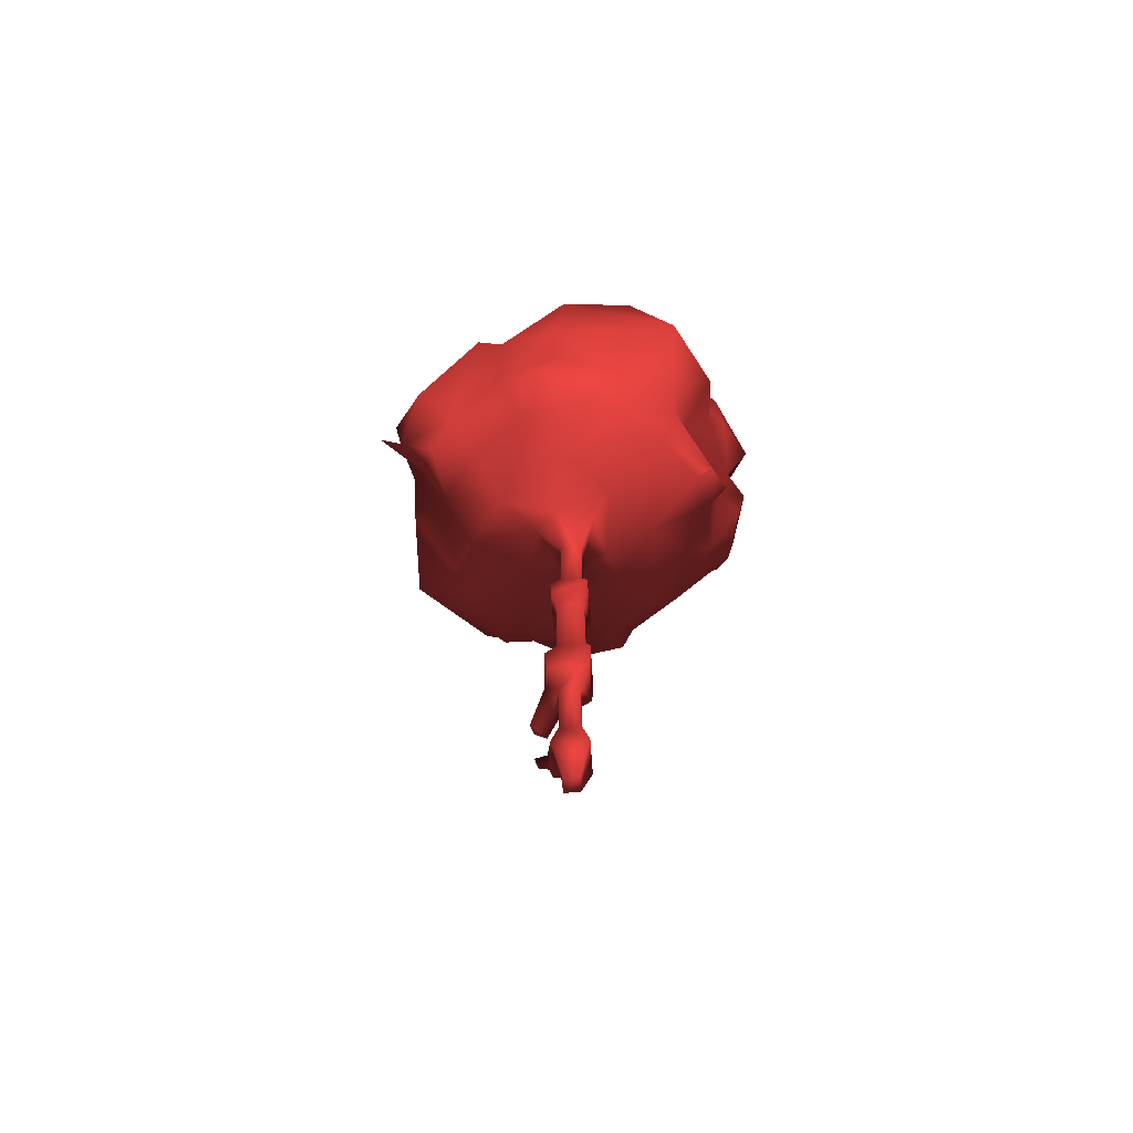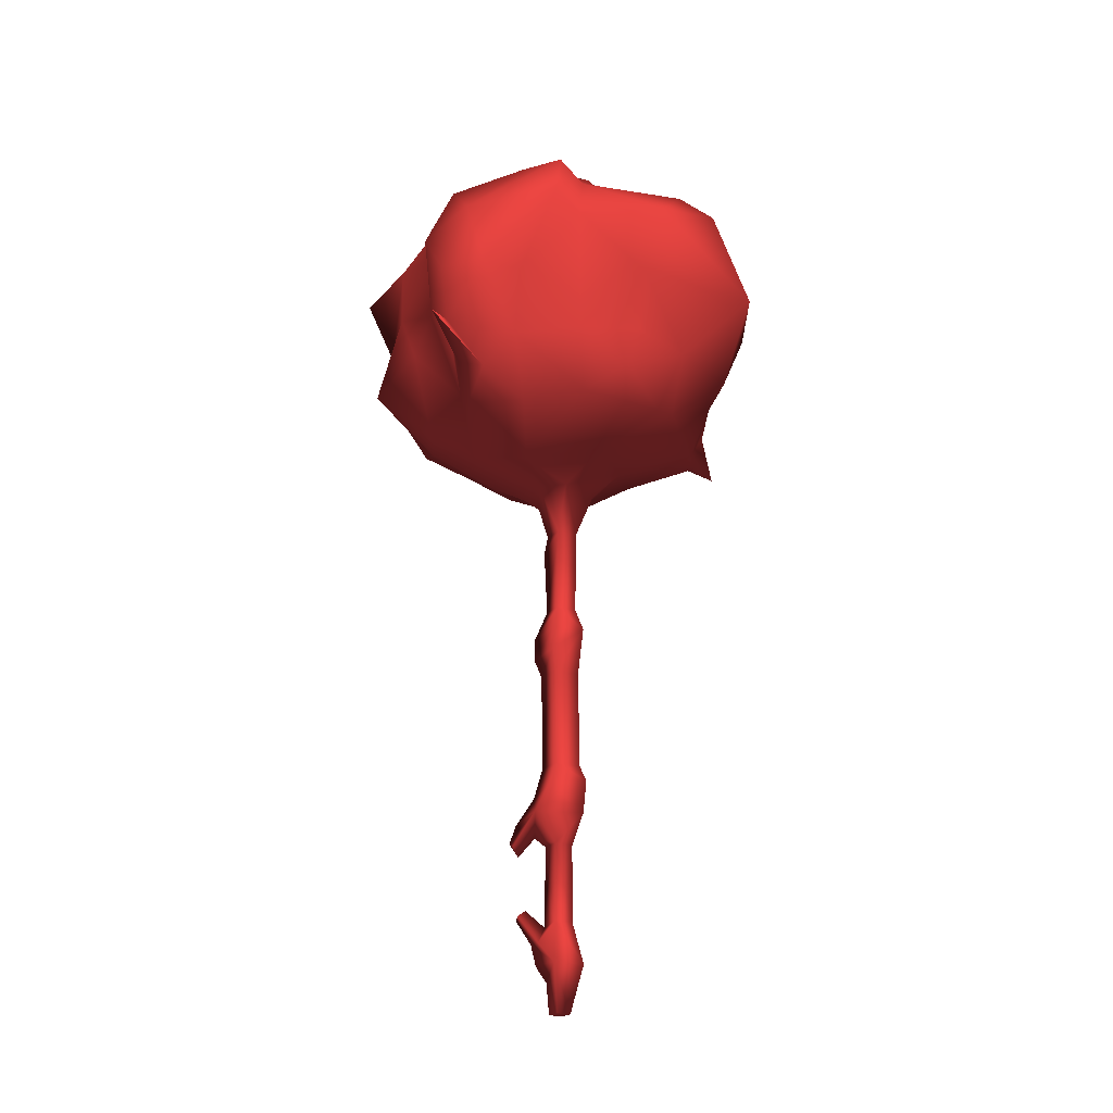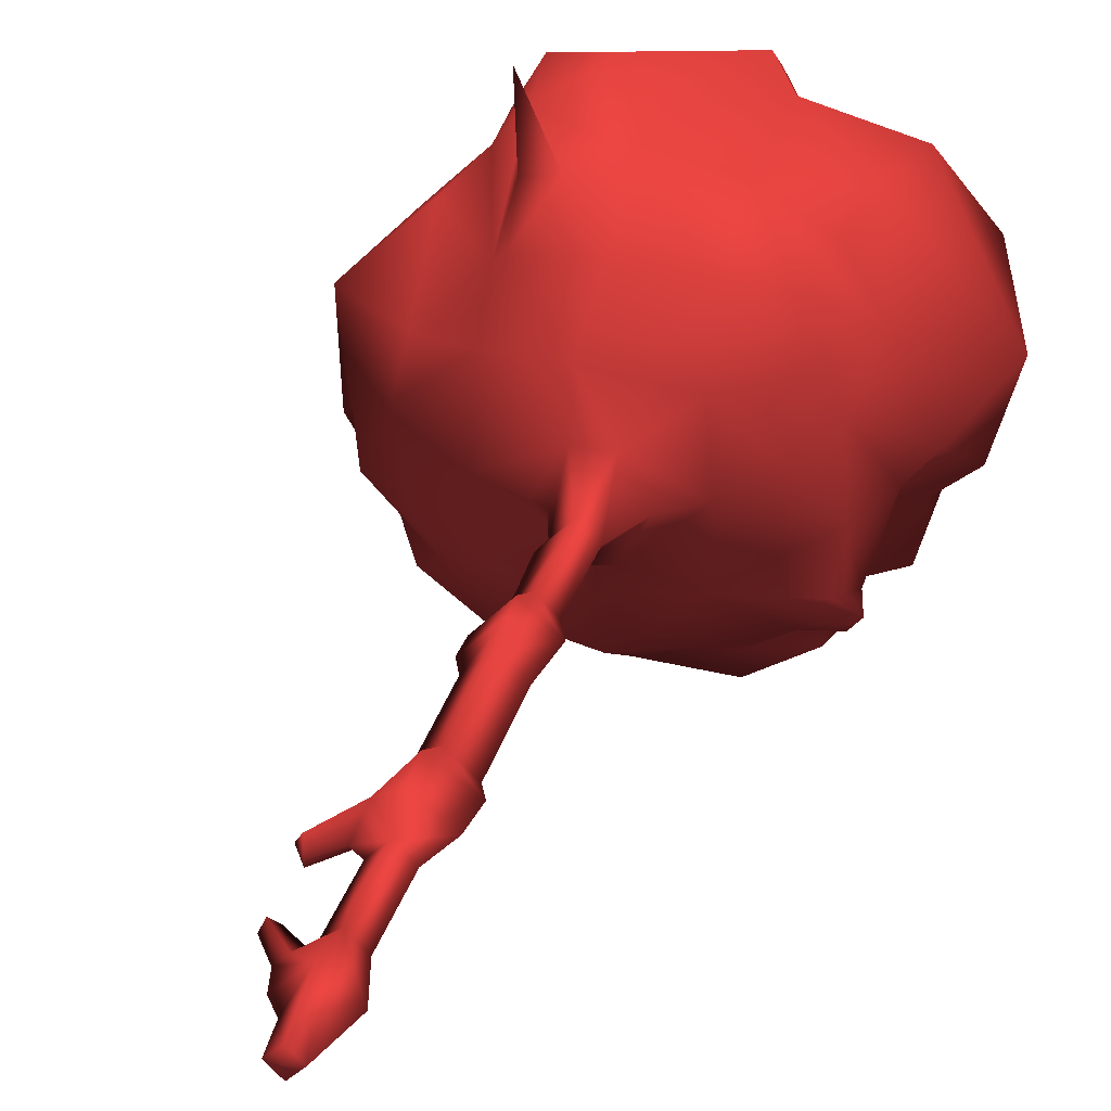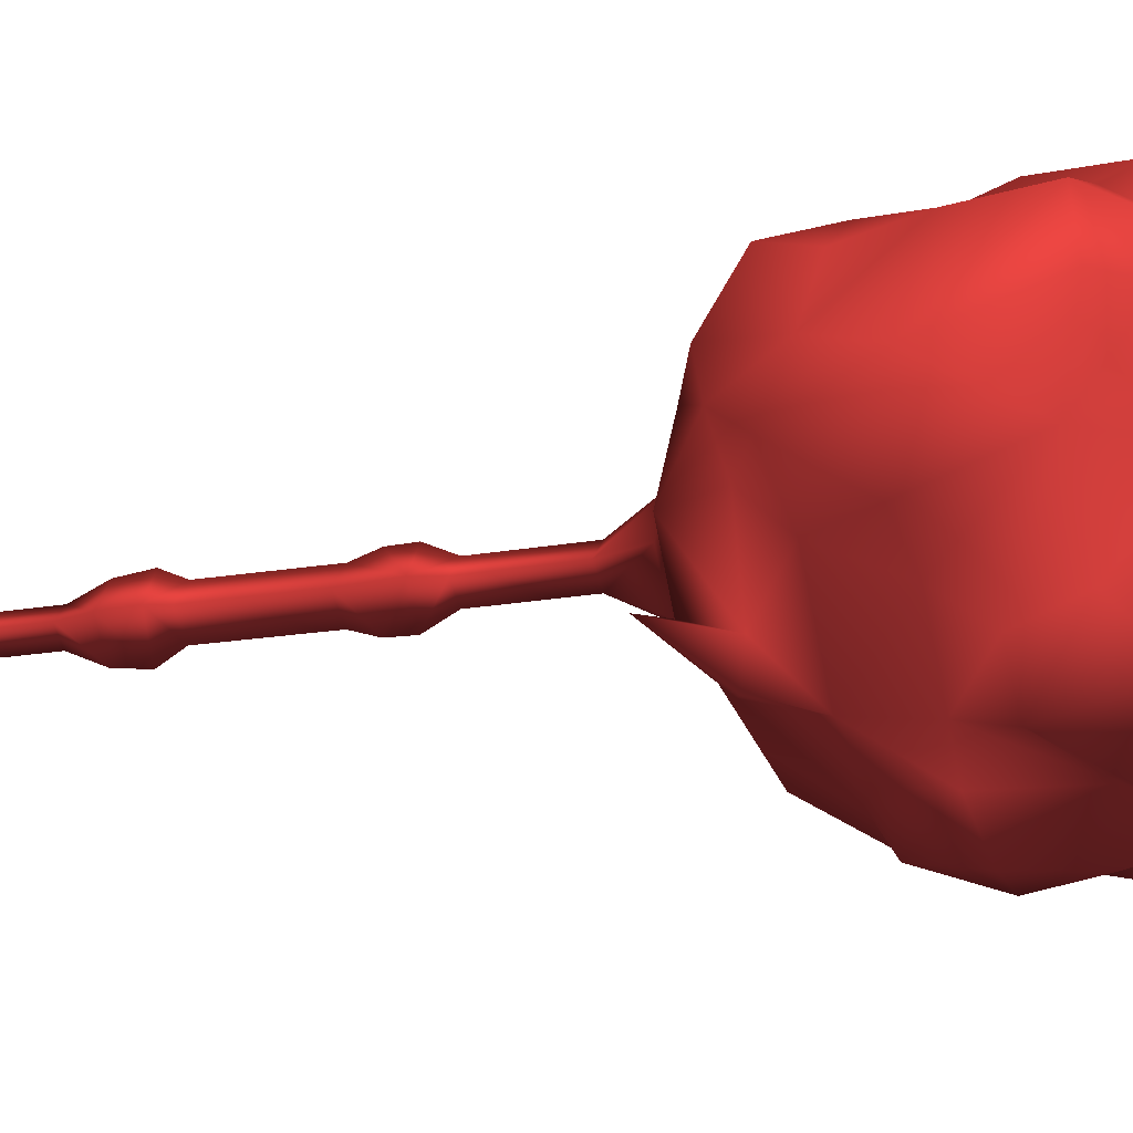
<metadata>
{"format":"obj","ext":"obj","renderer":"f3d","projection":"perspective","resolution":1024,"background":"white","views":[{"elev":-67.9,"azim":-130.2,"up":"+Z"},{"elev":-21.4,"azim":-165.9,"up":"+Z"},{"elev":29.2,"azim":-164.9,"up":"+Y"},{"elev":-14.9,"azim":-66.7,"up":"+Y"}]}
</metadata>
<code>
o mesh_0
v 20 10.28 158.7 1 178 178 178
v -3.125 13.31 165.3 1 178 178 178
v 8.622 6.587 169.9 1 178 178 178
v -7.309 -1.23 171.6 1 178 178 178
v 9.886 -8.501 172.1 1 178 178 178
v -8.977 -13.39 170.1 1 178 178 178
v 3.572 -17.89 169.4 1 178 178 178
v -7.416 -26.92 161.4 1 178 178 178
v 3.572 -28.53 163 1 178 178 178
v 5.955 -35.91 149.1 1 178 178 178
v 16.43 -25.68 152.9 1 178 178 178
v 19.07 -35.1 151.2 1 178 178 178
v 31.91 -23.66 143.6 1 178 178 178
v 26.27 -34.17 142.3 1 178 178 178
v 27.82 -28.93 127.2 1 178 178 178
v 16.28 -35.91 127.2 1 178 178 178
v 21.62 -35.51 119.9 1 178 178 178
v 15.22 -33.48 112.9 1 178 178 178
v 20.32 -34.46 112.4 1 178 178 178
v 14.15 -26.25 101 1 178 178 178
v 23.23 -22.32 104.9 1 178 178 178
v 15.22 -14.3 93.73 1 178 178 178
v 27.16 -13.24 101 1 178 178 178
v 29.1 4.32 99.02 1 178 178 178
v 35.31 -9.363 104.8 1 178 178 178
v 37.57 -2.319 109.1 1 178 178 178
v 33.42 -16.05 112.4 1 178 178 178
v 41.96 -8.443 118.6 1 178 178 178
v 35 -16.19 127.2 1 178 178 178
v 39.07 7.209 124 1 178 178 178
v 46.14 -11.24 137.1 1 178 178 178
v 47.68 0.7336 142.4 1 178 178 178
v 37.63 -8.83 149.2 1 178 178 178
v 37.68 1.107 151.9 1 178 178 178
v 31.03 -2.1 157.7 1 178 178 178
v 29.21 9.197 155.2 1 178 178 178
v 20 10.28 158.7 1 178 178 178
v 26.17 17.15 144.8 1 178 178 178
v 19.77 22.98 157.4 1 178 178 178
v 24.66 28.42 142.3 1 178 178 178
v 13.13 33.74 147 1 178 178 178
v 16.24 42.12 126.9 1 178 178 178
v 6.106 43.22 126.9 1 178 178 178
v 15.33 40.05 114.8 1 178 178 178
v 0.9149 35.91 111.8 1 178 178 178
v 8.215 35.57 104.8 1 178 178 178
v 0.9149 28.19 99.02 1 178 178 178
v 14.15 26.25 101 1 178 178 178
v 2.987 17.75 89.64 1 178 178 178
v 15.72 16.8 91.81 1 178 178 178
v 2.624 7.806 86.81 1 178 178 178
v 16.28 -1.49e-08 91.3 1 178 178 178
v 7.627 -1.49e-08 86.81 1 178 178 178
v -0.6283 -3.237 58.97 1 178 178 178
v -0.1804 -5.728 53.44 1 178 178 178
v 2.676 0 58.97 1 178 178 178
v 5.485 0 52.64 1 178 178 178
v -0.6283 3.237 58.97 1 178 178 178
v -0.1804 5.728 53.44 1 178 178 178
v -5.731 0 54.25 1 178 178 178
v -0.2255 5.627 48.59 1 178 178 178
v -0.2707 4.123 43.73 1 178 178 178
v 3.938 0 43.73 1 178 178 178
v -0.5907 4.123 22.56 1 178 178 178
v 3.619 0 22.56 1 178 178 178
v 0.3691 6.412 17.45 1 178 178 178
v 5.643 0 15.69 1 178 178 178
v 4.534 2.907 12.45 1 178 178 178
v 9.591 0 10.11 1 178 178 178
v 11.11 0 6.059 1 178 178 178
v 9.735 -2.221 4.893 1 178 178 178
v 9.087 0 2.952 1 178 178 178
v 4.534 -2.907 12.45 1 178 178 178
v 5.403 0 6.936 1 178 178 178
v -0.007277 -2.962 5.011 1 178 178 178
v 3.017 0 5.011 1 178 178 178
v 3.017 0 -12.74 1 178 178 178
v -0.007279 2.962 -11.74 1 178 178 178
v 4.037 2.201 -16.21 1 178 178 178
v -0.2143 5.155 -20.85 1 178 178 178
v 6.142 0 -16.21 1 178 178 178
v 5.049 0 -20.85 1 178 178 178
v 4.037 -2.201 -16.21 1 178 178 178
v -0.2143 -5.155 -20.85 1 178 178 178
v -0.007279 -2.962 -11.74 1 178 178 178
v -3.031 0 -11.74 1 178 178 178
v -0.007277 -2.962 5.011 1 178 178 178
v -3.031 0 5.011 1 178 178 178
v 0.1809 -5.664 11.23 1 178 178 178
v -5.577 0 12.11 1 178 178 178
v 0.3691 -6.412 17.45 1 178 178 178
v -6.241 0 19.21 1 178 178 178
v -0.5907 -4.123 22.56 1 178 178 178
v -4.8 0 22.56 1 178 178 178
v -0.2707 -4.123 43.73 1 178 178 178
v -4.48 0 43.73 1 178 178 178
v -0.2255 -5.627 48.59 1 178 178 178
v -3.933 0 58.97 1 178 178 178
v -0.7789 -3.237 77.27 1 178 178 178
v 3.335 0 73.46 1 178 178 178
v 2.525 0 77.27 1 178 178 178
v -0.7789 3.237 77.27 1 178 178 178
v -14.45 -1.49e-08 91.3 1 178 178 178
v -30.52 -3.027 95.61 1 178 178 178
v -13.39 14.3 91.75 1 178 178 178
v -28.79 8.756 100.9 1 178 178 178
v -27 16.65 98.73 1 178 178 178
v -32.56 14.3 112.9 1 178 178 178
v -23.05 28.94 104.5 1 178 178 178
v -25.33 26.25 114 1 178 178 178
v -13.39 33.48 112.9 1 178 178 178
v -27.27 28.19 127.2 1 178 178 178
v -13.39 33.48 141.5 1 178 178 178
v -31.11 28.03 143.1 1 178 178 178
v -12.32 26.25 153.5 1 178 178 178
v -32.77 14.49 153.3 1 178 178 178
v -21.73 9.758 157.6 1 178 178 178
v -35 -1.49e-08 142.6 1 178 178 178
v -28.37 -2.771 157 1 178 178 178
v 20 10.28 158.7 1 178 178 178
v 2.817 23.45 161.1 1 178 178 178
v -3.125 13.31 165.3 1 178 178 178
v -8.099 30.3 158.1 1 178 178 178
v -8.988 37.53 146.2 1 178 178 178
v -0.09395 35.91 127.2 1 178 178 178
v -12.32 26.25 101 1 178 178 178
v 2.987 17.75 89.64 1 178 178 178
v 35.69 11.3 144.5 1 178 178 178
v 32.86 19.25 127.2 1 178 178 178
v 21.69 31.47 120.6 1 178 178 178
v 27.16 26.25 114 1 178 178 178
v 17.33 22.32 104.9 1 178 178 178
v 27.16 13.24 101 1 178 178 178
v 29.1 4.32 99.02 1 178 178 178
v 2.69 0 -24.44 1 178 178 178
v -0.2365 -2.268 -31.16 1 178 178 178
v 2.101 0 -31.16 1 178 178 178
v -0.2143 0 -31.55 1 178 178 178
v -0.2365 2.268 -31.16 1 178 178 178
v -2.53 0 -31.16 1 178 178 178
v -5.477 0 -20.85 1 178 178 178
v -0.007277 2.962 5.011 1 178 178 178
v -32.56 -8.404 112.9 1 178 178 178
v -35.28 -2.534 106.4 1 178 178 178
v -30.88 -17.79 106.2 1 178 178 178
v -30.52 -3.027 95.61 1 178 178 178
v -28.79 -14.81 97.33 1 178 178 178
v -13.39 -14.3 93.73 1 178 178 178
v -23.52 -22.89 102.4 1 178 178 178
v -12.32 -26.25 101 1 178 178 178
v -13.39 -33.48 112.9 1 178 178 178
v 0.9149 -35.91 111.8 1 178 178 178
v -13.23 -40.06 117 1 178 178 178
v 0.9149 -38.5 127.2 1 178 178 178
v -6.261 -43.36 127.9 1 178 178 178
v -6.261 -41.39 139.6 1 178 178 178
v -14.04 -41.91 127.9 1 178 178 178
v -13.39 -33.48 141.5 1 178 178 178
v -25.42 -35.52 127.9 1 178 178 178
v -27.27 -28.19 127.2 1 178 178 178
v -25.33 -26.25 114 1 178 178 178
v -35 -15.37 127.2 1 178 178 178
v 9.499 -41 143.1 1 178 178 178
v 0.9149 -28.19 99.02 1 178 178 178
v 0.9149 -15.37 91.3 1 178 178 178
v 2.624 -7.806 86.81 1 178 178 178
v -3.712 -7.806 86.81 1 178 178 178
v -0.7789 -3.237 77.27 1 178 178 178
v -8.282 -1.49e-08 86.69 1 178 178 178
v -4.083 0 77.27 1 178 178 178
v -35 -1.49e-08 142.6 1 178 178 178
v -34.61 -21.41 135.6 1 178 178 178
v -35.92 -18.02 145.9 1 178 178 178
v -32.29 -30.84 136.8 1 178 178 178
v -25.62 -25.42 153.3 1 178 178 178
v -18.22 -35.72 145.9 1 178 178 178
v -12.32 -26.25 153.5 1 178 178 178
v 23.7 -3.4 165.9 1 178 178 178
v 16.33 -6.895 169.6 1 178 178 178
v 23.72 -15.94 163.7 1 178 178 178
v 16.18 -10.06 173.2 1 178 178 178
v 15.44 -14.73 168.5 1 178 178 178
v 7.863 -6.582 175.9 1 178 178 178
v 31.03 -2.1 157.7 1 178 178 178
v 9.735 2.221 4.893 1 178 178 178
v 0.1809 5.664 11.23 1 178 178 178
v 2.525 0 77.27 1 178 178 178
v -0.7789 3.237 77.27 1 178 178 178
v -3.712 7.806 86.81 1 178 178 178
v 30.59 -27.52 113.5 1 178 178 178
v 33.28 -29.38 122 1 178 178 178
v 34.81 -17.36 141.5 1 178 178 178
v 29.89 -17.16 153.2 1 178 178 178
v -23.95 -34.05 117.9 1 178 178 178
v -25.33 -26.25 114 1 178 178 178
v -29.38 -23.73 105.1 1 178 178 178
v -33.42 -14.88 93.95 1 178 178 178
v -13.39 -14.3 160.7 1 178 178 178
v -14.45 -1.49e-08 163.1 1 178 178 178
v -35.28 -2.534 106.4 1 178 178 178
v -32.56 -8.404 112.9 1 178 178 178
v -39.57 1.286 110.6 1 178 178 178
v -42.74 -8.62 126 1 178 178 178
v -47.12 6.725 128.5 1 178 178 178
v -40.47 14.64 147 1 178 178 178
v 40 14.3 110.6 1 178 178 178
v 14.74 33.15 107.9 1 178 178 178
v 29.89 -17.16 153.2 1 178 178 178
v -3.933 0 58.97 1 178 178 178
v 5.547 0 47.67 1 178 178 178
v 4.037 -2.201 -16.21 1 178 178 178
v 8.668 -1.675 -10.17 1 178 178 178
v 9.437 0 -10.98 1 178 178 178
v 7.405 0 -8.772 1 178 178 178
v 8.668 1.675 -10.17 1 178 178 178
v -28.37 -2.771 157 1 178 178 178
v -14.45 -1.49e-08 163.1 1 178 178 178
v -35 -15.37 127.2 1 178 178 178
v 17.33 44.94 115.1 1 178 178 178
v -14.45 -1.49e-08 91.3 1 178 178 178
v 16.28 -1.49e-08 91.3 1 178 178 178
v 7.627 -1.49e-08 86.81 1 178 178 178
v 4.625 -1.49e-08 84.37 1 178 178 178
v -4.083 0 77.27 1 178 178 178
v -8.282 -1.49e-08 86.69 1 178 178 178
v 2.525 0 77.27 1 178 178 178
v 4.625 -1.49e-08 84.37 1 178 178 178
v -4.083 0 77.27 1 178 178 178
v 17.33 44.94 115.1 1 178 178 178
f 1 2 3
f 2 4 3
f 3 4 5
f 4 6 5
f 5 6 7
f 6 8 7
f 7 8 9
f 8 10 9
f 9 10 11
f 10 12 11
f 11 12 13
f 12 14 13
f 13 14 15
f 14 16 15
f 15 16 17
f 16 18 17
f 17 18 19
f 18 20 19
f 19 20 21
f 20 22 21
f 21 22 23
f 22 24 23
f 23 24 25
f 24 26 25
f 25 26 27
f 26 28 27
f 27 28 29
f 28 30 29
f 29 30 31
f 30 32 31
f 31 32 33
f 32 34 33
f 33 34 35
f 34 36 35
f 35 36 37
f 36 38 37
f 37 38 39
f 38 40 39
f 39 40 41
f 40 42 41
f 41 42 43
f 42 44 43
f 43 44 45
f 44 46 45
f 45 46 47
f 46 48 47
f 47 48 49
f 48 50 49
f 49 50 51
f 50 52 51
f 51 52 53
f 54 55 56
f 55 57 56
f 56 57 58
f 57 59 58
f 58 59 60
f 59 61 60
f 60 61 62
f 61 63 62
f 62 63 64
f 63 65 64
f 64 65 66
f 65 67 66
f 66 67 68
f 67 69 68
f 68 69 70
f 69 71 70
f 70 71 72
f 71 73 72
f 72 73 74
f 73 75 74
f 74 75 76
f 75 77 76
f 76 77 78
f 77 79 78
f 78 79 80
f 79 81 80
f 80 81 82
f 81 83 82
f 82 83 84
f 83 85 84
f 84 85 86
f 85 87 86
f 86 87 88
f 87 89 88
f 88 89 90
f 89 91 90
f 90 91 92
f 91 93 92
f 92 93 94
f 93 95 94
f 94 95 96
f 95 97 96
f 96 97 60
f 97 55 60
f 60 55 98
f 55 54 98
f 98 54 99
f 54 100 99
f 99 100 101
f 100 102 101
f 103 104 105
f 104 106 105
f 105 106 107
f 106 108 107
f 107 108 109
f 108 110 109
f 109 110 111
f 110 112 111
f 111 112 113
f 112 114 113
f 113 114 115
f 114 116 115
f 115 116 117
f 116 118 117
f 117 118 119
f 120 121 122
f 121 123 122
f 122 123 115
f 123 124 115
f 115 124 113
f 124 125 113
f 113 125 111
f 125 45 111
f 111 45 126
f 45 47 126
f 126 47 127
f 36 128 38
f 128 129 38
f 38 129 130
f 129 131 130
f 130 131 132
f 131 133 132
f 132 133 50
f 133 134 50
f 50 134 52
f 82 84 135
f 84 136 135
f 135 136 137
f 136 138 137
f 137 138 139
f 138 140 139
f 139 140 80
f 140 141 80
f 80 141 78
f 141 86 78
f 78 86 142
f 86 88 142
f 142 88 90
f 143 144 145
f 144 146 145
f 145 146 147
f 146 148 147
f 147 148 149
f 148 150 149
f 149 150 151
f 150 152 151
f 151 152 153
f 152 154 153
f 153 154 155
f 154 156 155
f 155 156 157
f 156 158 157
f 157 158 159
f 158 160 159
f 159 160 161
f 160 162 161
f 161 162 143
f 14 163 16
f 163 154 16
f 16 154 18
f 154 152 18
f 18 152 20
f 152 164 20
f 20 164 22
f 164 165 22
f 22 165 166
f 165 167 166
f 166 167 168
f 167 169 168
f 168 169 170
f 171 172 173
f 172 174 173
f 173 174 175
f 174 176 175
f 175 176 177
f 176 158 177
f 177 158 10
f 158 156 10
f 10 156 154
f 178 179 180
f 179 181 180
f 180 181 182
f 181 183 182
f 182 183 5
f 183 179 5
f 5 179 3
f 179 178 3
f 3 178 1
f 178 184 1
f 70 72 185
f 72 74 185
f 185 74 68
f 74 142 68
f 68 142 186
f 142 90 186
f 186 90 66
f 90 92 66
f 66 92 64
f 92 94 64
f 64 94 62
f 94 96 62
f 62 96 60
f 187 188 51
f 188 189 51
f 51 189 127
f 189 105 127
f 127 105 126
f 105 107 126
f 126 107 109
f 19 21 190
f 21 27 190
f 190 27 191
f 27 29 191
f 191 29 15
f 29 192 15
f 15 192 13
f 192 193 13
f 13 193 11
f 157 159 153
f 159 194 153
f 153 194 151
f 194 195 151
f 151 195 149
f 195 196 149
f 149 196 197
f 196 145 197
f 197 145 147
f 10 8 177
f 8 6 177
f 177 6 198
f 6 4 198
f 198 4 199
f 4 2 199
f 200 201 202
f 201 203 202
f 202 203 204
f 203 118 204
f 204 118 205
f 118 116 205
f 205 116 114
f 114 112 204
f 112 108 204
f 204 108 202
f 108 106 202
f 202 106 200
f 106 104 200
f 133 131 206
f 131 129 206
f 206 129 30
f 129 128 30
f 30 128 32
f 128 34 32
f 48 207 132
f 207 44 132
f 132 44 130
f 44 42 130
f 130 42 40
f 5 7 182
f 7 9 182
f 182 9 180
f 9 11 180
f 180 11 208
f 45 125 43
f 125 124 43
f 43 124 41
f 124 123 41
f 41 123 121
f 60 209 58
f 209 102 58
f 58 102 56
f 102 100 56
f 56 100 54
f 61 210 63
f 210 95 63
f 63 95 65
f 95 93 65
f 65 93 91
f 75 85 77
f 85 211 77
f 77 211 212
f 211 213 212
f 212 213 214
f 213 215 214
f 214 215 79
f 215 81 79
f 109 111 126
f 167 165 148
f 165 164 148
f 148 164 150
f 164 152 150
f 84 141 136
f 141 140 136
f 136 140 138
f 19 190 17
f 190 191 17
f 17 191 15
f 199 216 198
f 216 175 198
f 198 175 177
f 119 217 117
f 217 122 117
f 117 122 115
f 30 28 206
f 28 26 206
f 206 26 134
f 204 205 114
f 147 149 197
f 203 218 118
f 29 31 192
f 31 33 192
f 192 33 193
f 33 35 193
f 161 194 159
f 130 40 38
f 155 157 153
f 183 181 179
f 50 48 132
f 143 145 195
f 145 196 195
f 112 110 108
f 46 219 207
f 219 44 207
f 154 163 10
f 163 12 10
f 134 133 206
f 178 180 184
f 180 208 184
f 158 174 160
f 174 172 160
f 160 172 162
f 173 216 171
f 169 167 220
f 167 148 220
f 220 148 146
f 24 22 221
f 22 166 221
f 221 166 222
f 166 223 222
f 188 224 189
f 224 225 189
f 189 225 103
f 168 226 166
f 226 223 166
f 53 227 51
f 227 187 51
f 209 228 102
f 59 57 210
f 57 55 210
f 210 55 97
f 142 76 78
f 137 139 135
f 139 80 135
f 135 80 82
f 215 213 81
f 213 211 81
f 77 214 79
f 70 185 68
f 71 69 73
f 69 67 73
f 73 67 91
f 67 65 91
f 103 105 189
f 91 89 73
f 89 87 73
f 186 66 68
f 97 95 210
f 23 25 21
f 25 27 21
f 121 39 41
f 44 229 46
f 121 120 39
f 128 36 34
f 163 14 12
f 172 171 162
f 207 48 46
f 210 61 59
f 141 84 86
f 218 203 201
f 174 158 176
f 216 173 175
f 228 209 99
f 76 142 74
f 214 77 212

</code>
